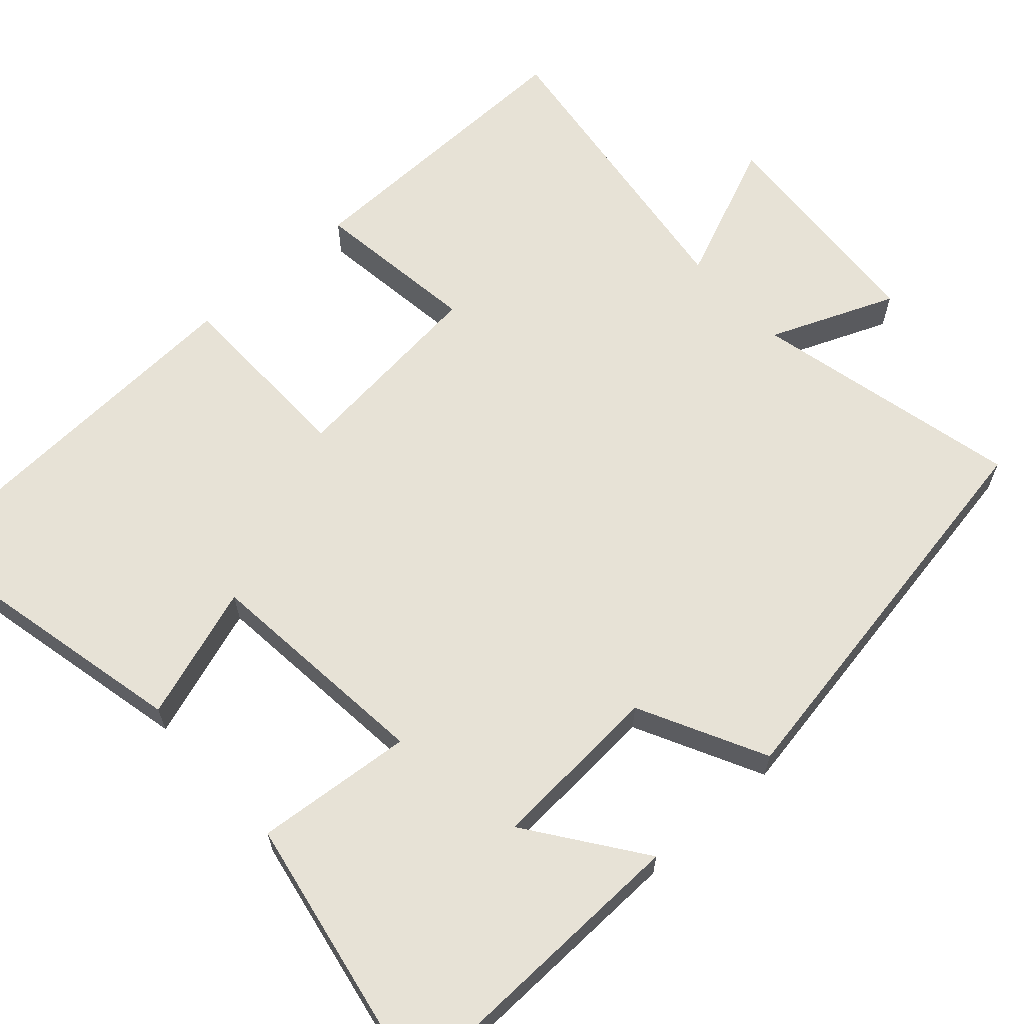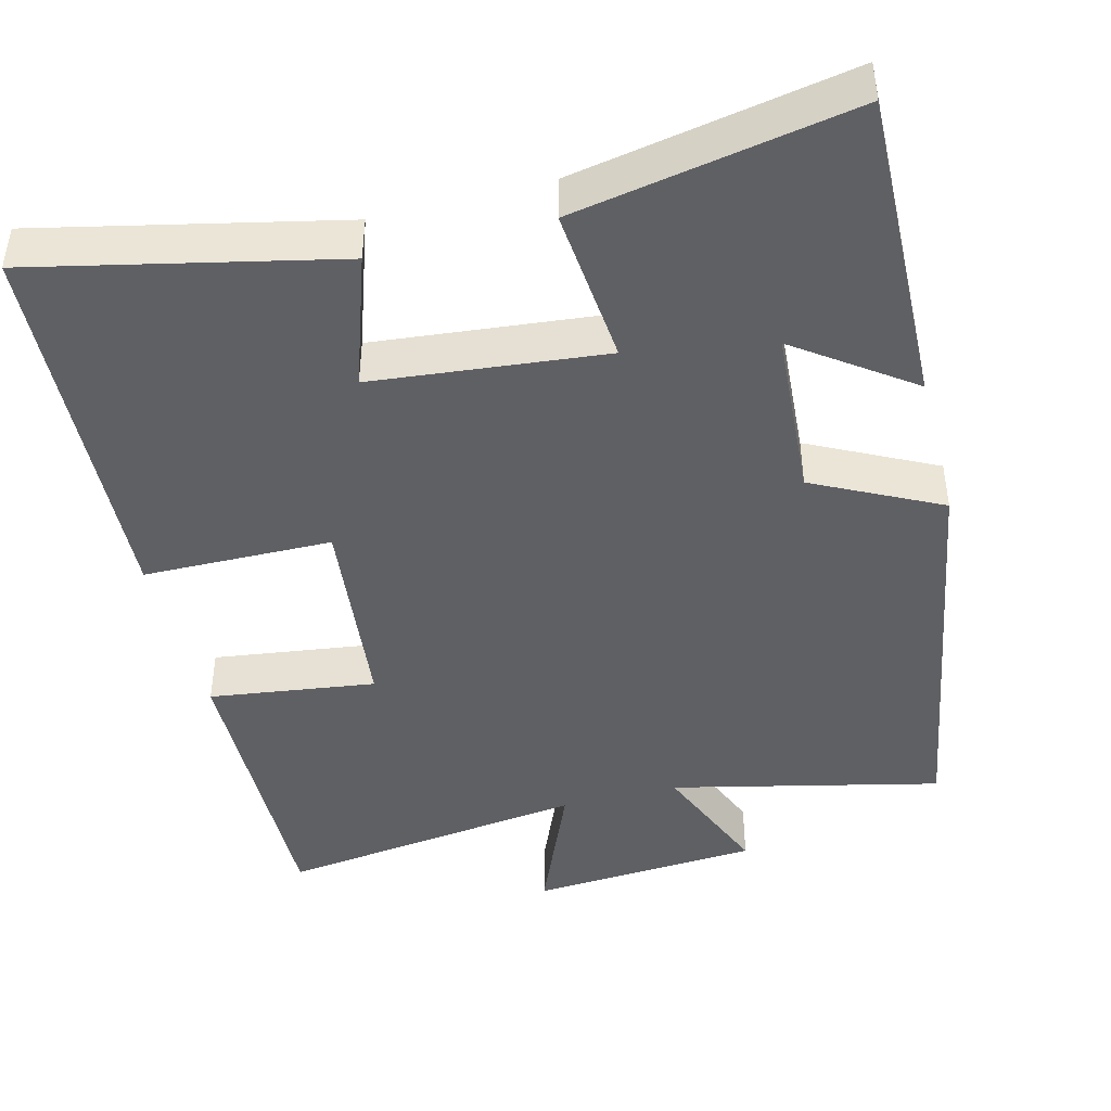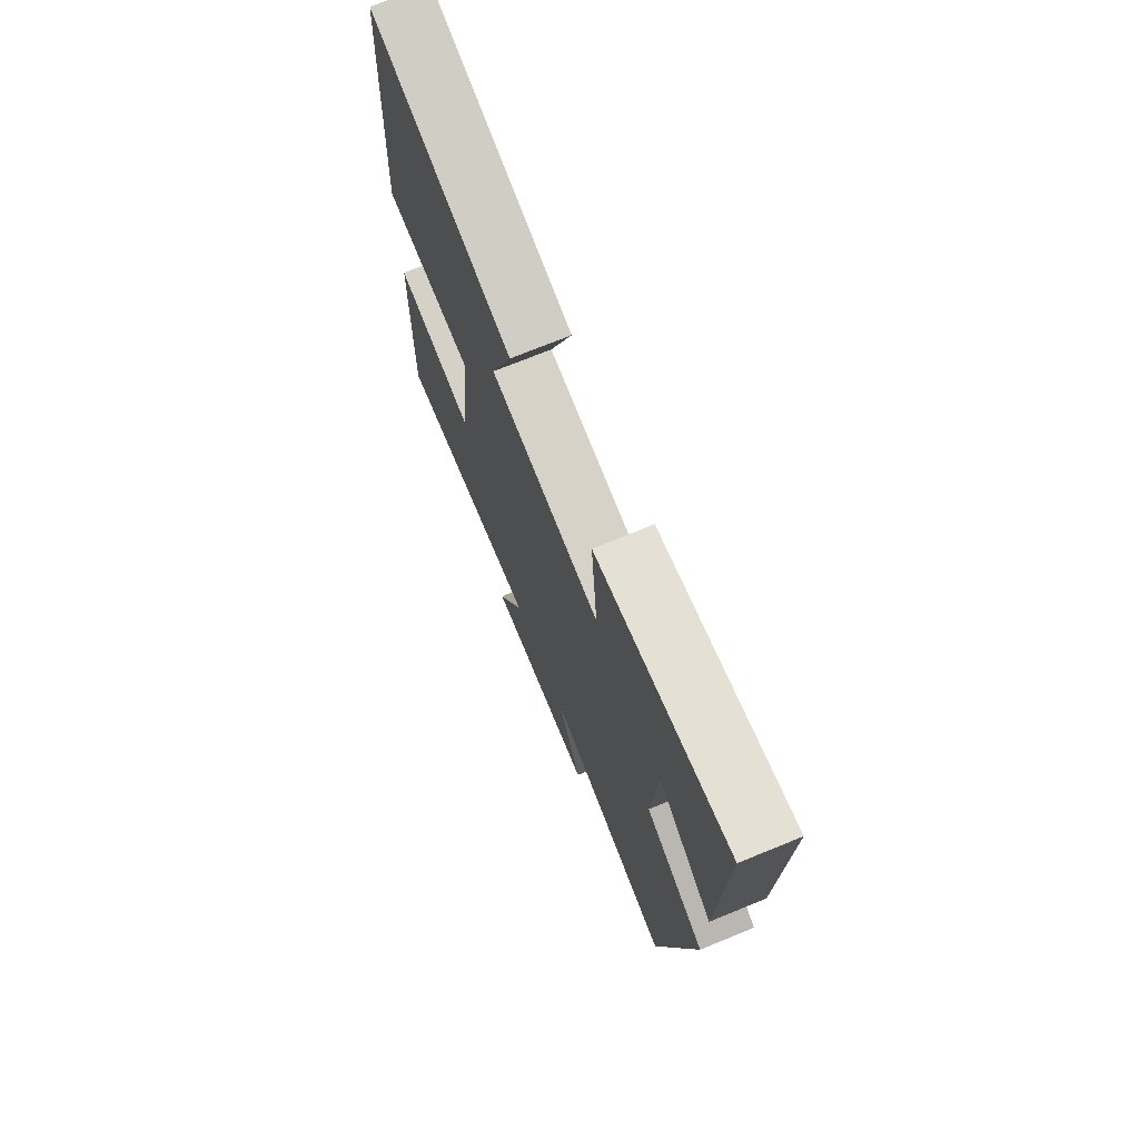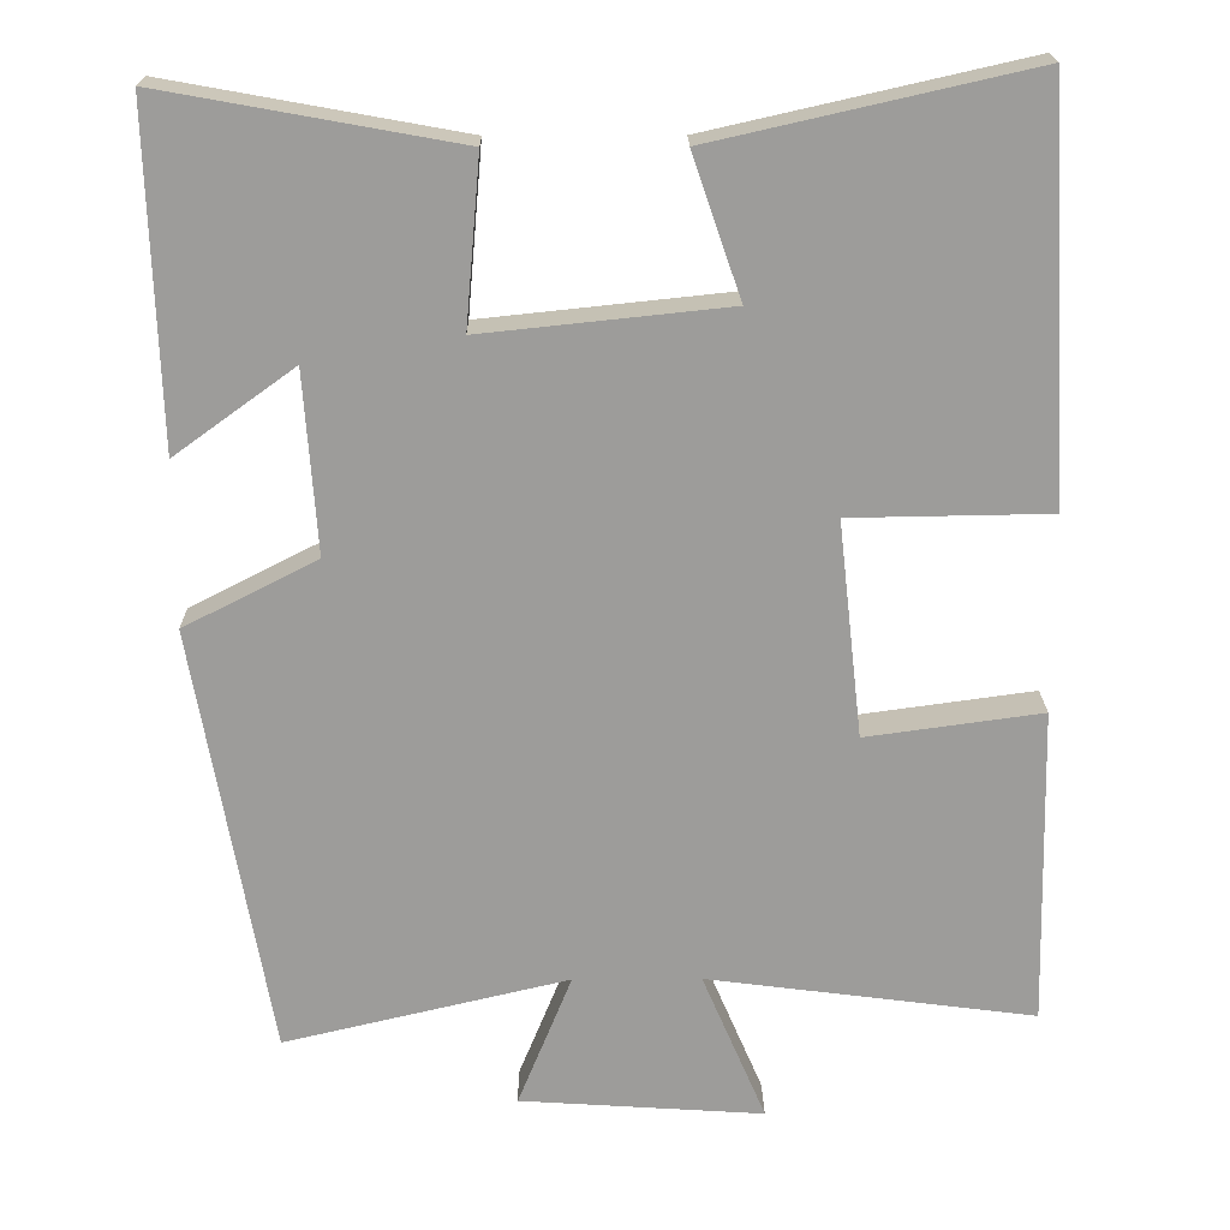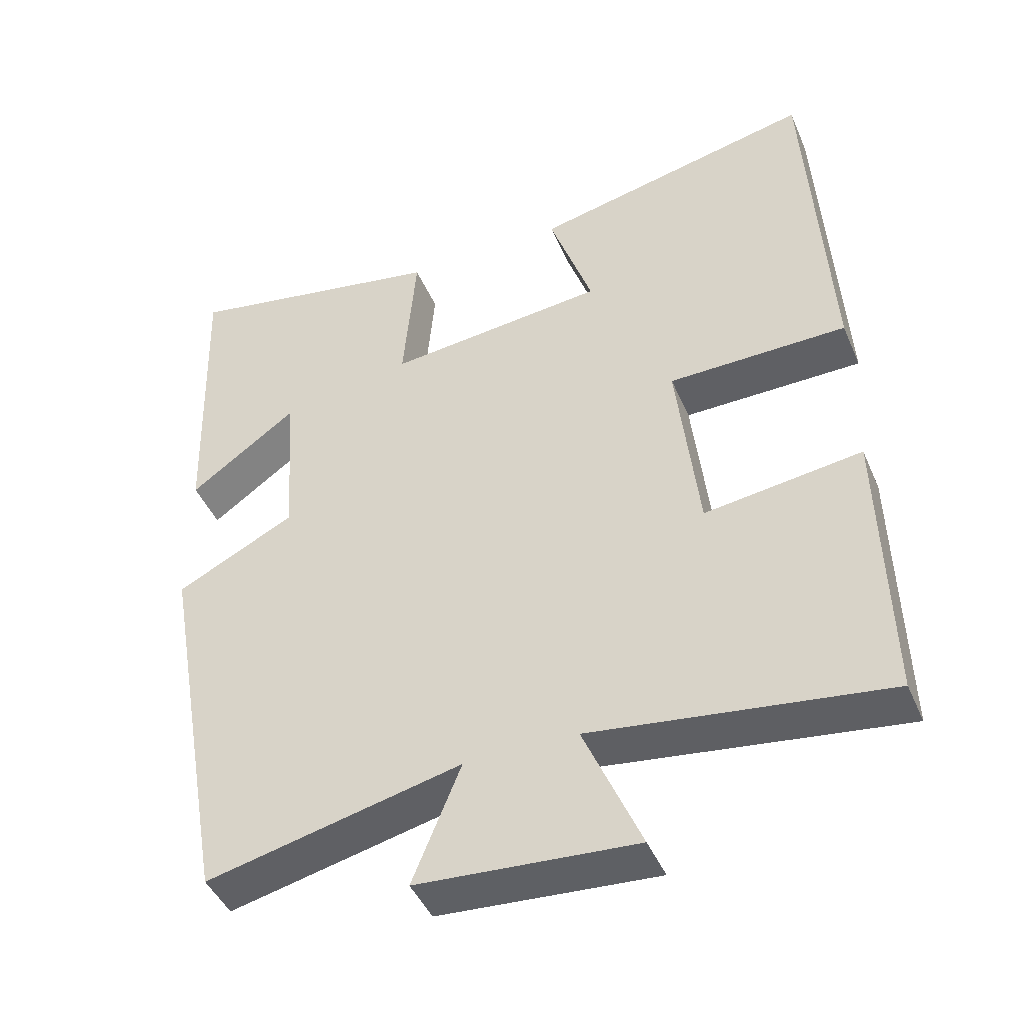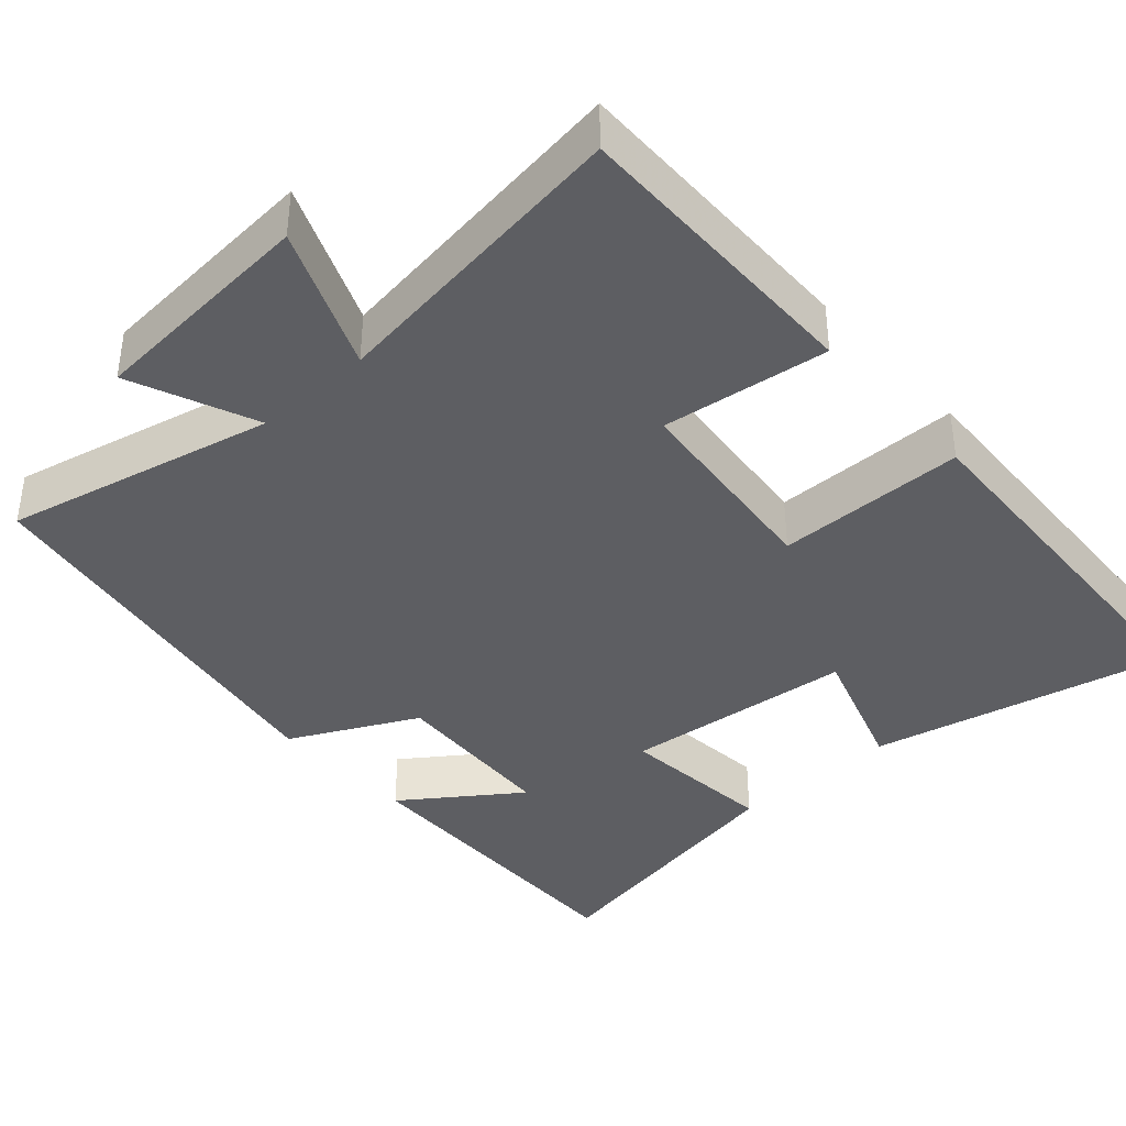
<metadata>
{"format":"obj","ext":"obj","renderer":"f3d","projection":"perspective","resolution":1024,"background":"white","views":[{"elev":63.6,"azim":48.2,"up":"+Y"},{"elev":-44.2,"azim":14.6,"up":"+Y"},{"elev":72.7,"azim":67.8,"up":"+Z"},{"elev":19.9,"azim":179.3,"up":"+Z"},{"elev":-44.5,"azim":-157.7,"up":"+Z"},{"elev":-39.0,"azim":-137.7,"up":"+Y"}]}
</metadata>
<code>
v 0.406 0.07 -0.583
v 0.054 0.07 -0.5
v 0.121 0.07 -0.665
v -0.181 0.07 -0.685
v -0.102 0.07 -0.5
v -0.509 0.07 -0.553
v -0.5 0.07 -0.158
v -0.282 0.07 -0.188
v -0.252 0.07 0.08
v -0.5 0.07 0.084
v -0.471 0.07 0.589
v -0.078 0.07 0.5
v -0.138 0.07 0.325
v 0.166 0.07 0.293
v 0.148 0.07 0.5
v 0.513 0.07 0.566
v 0.5 0.07 0.152
v 0.351 0.07 0.26
v 0.335 0.07 0.034
v 0.5 0.07 -0.05
v 0.406 0 -0.583
v 0.054 0 -0.5
v 0.121 0 -0.665
v -0.181 0 -0.685
v -0.102 0 -0.5
v -0.509 0 -0.553
v -0.5 0 -0.158
v -0.282 0 -0.188
v -0.252 0 0.08
v -0.5 0 0.084
v -0.471 0 0.589
v -0.078 0 0.5
v -0.138 0 0.325
v 0.166 0 0.293
v 0.148 0 0.5
v 0.513 0 0.566
v 0.5 0 0.152
v 0.351 0 0.26
v 0.335 0 0.034
v 0.5 0 -0.05
f 19 20 1 2
f 18 19 2
f 15 16 17 18
f 14 15 18
f 13 14 18 2
f 11 12 13
f 10 11 13
f 9 10 13
f 8 9 13 2
f 5 6 7 8
f 5 8 2 3
f 3 4 5
f 22 21 40 39
f 22 39 38
f 38 37 36 35
f 38 35 34
f 22 38 34 33
f 33 32 31
f 33 31 30
f 33 30 29
f 22 33 29 28
f 28 27 26 25
f 23 22 28 25
f 25 24 23
f 1 21 22 2
f 2 22 23 3
f 3 23 24 4
f 4 24 25 5
f 5 25 26 6
f 6 26 27 7
f 7 27 28 8
f 8 28 29 9
f 9 29 30 10
f 10 30 31 11
f 11 31 32 12
f 12 32 33 13
f 13 33 34 14
f 14 34 35 15
f 15 35 36 16
f 16 36 37 17
f 17 37 38 18
f 18 38 39 19
f 19 39 40 20
f 20 40 21 1

</code>
